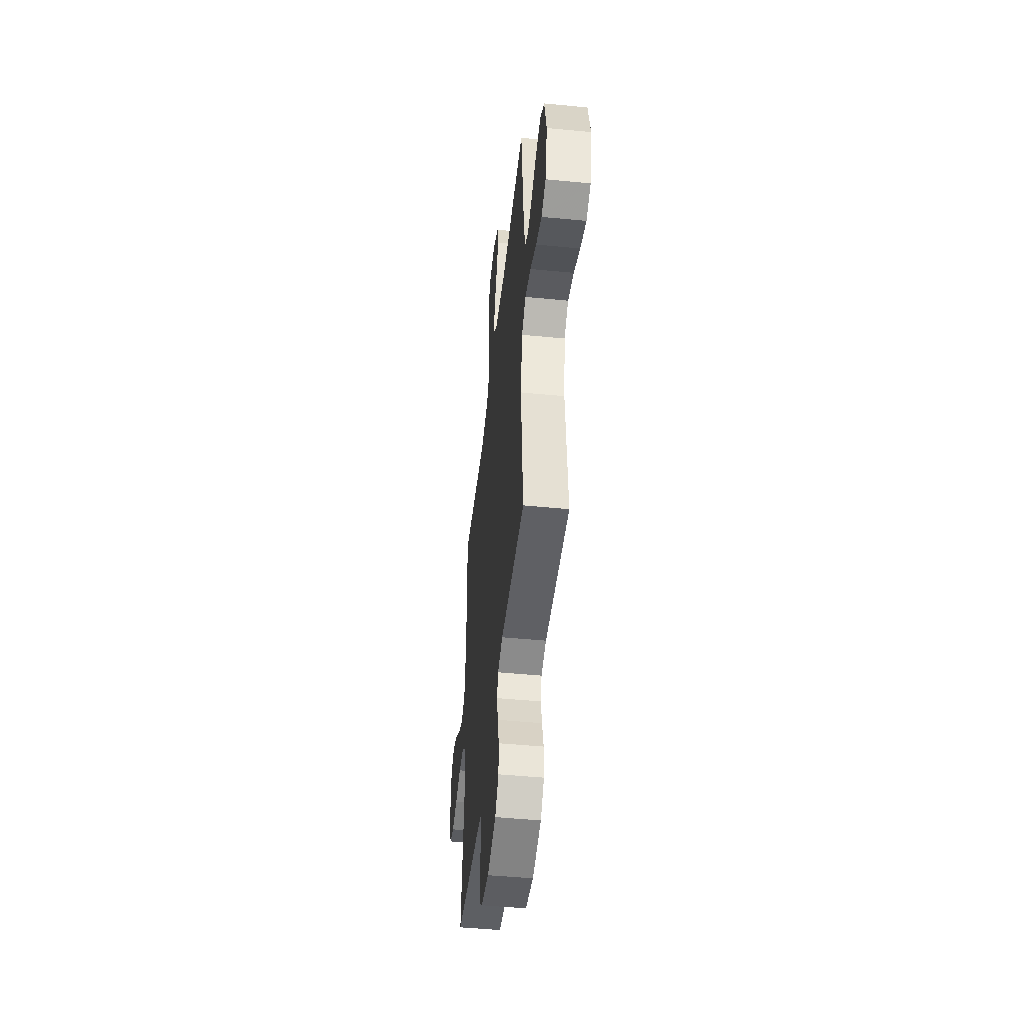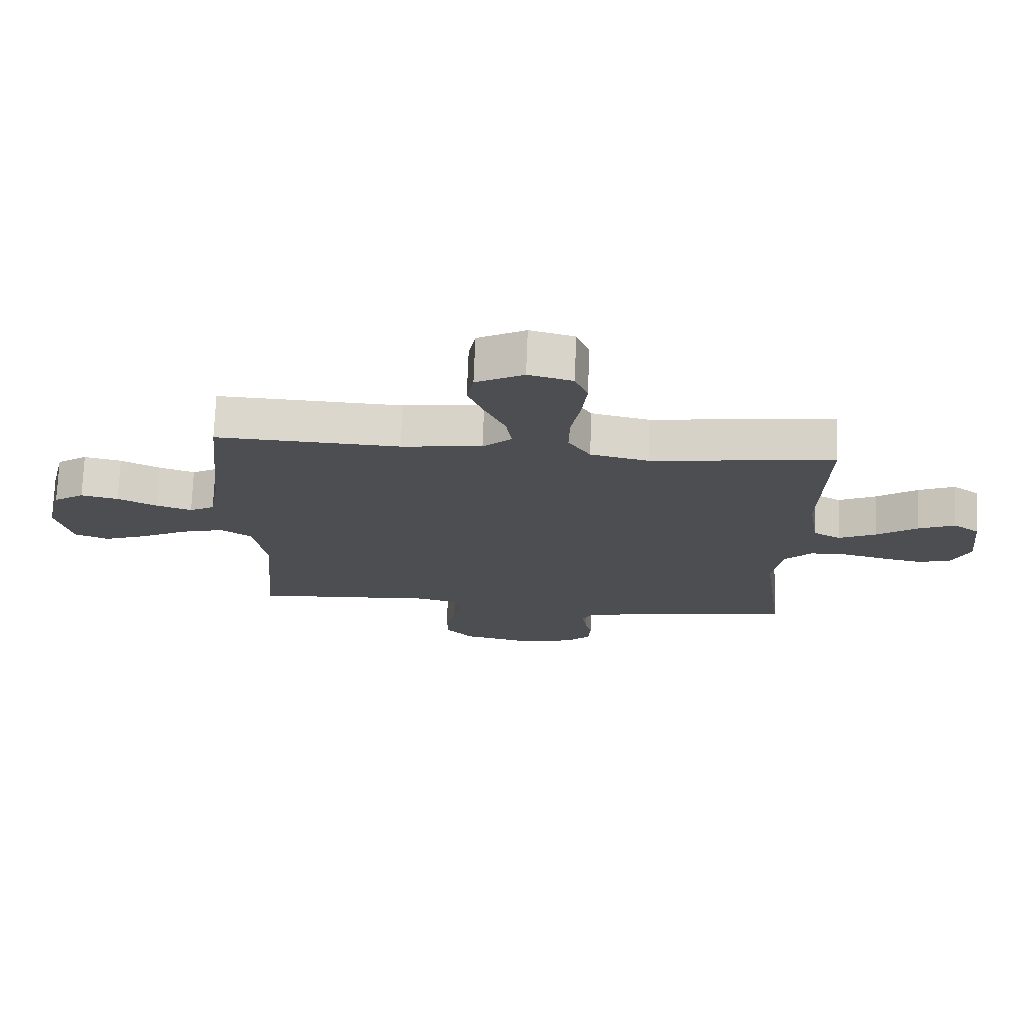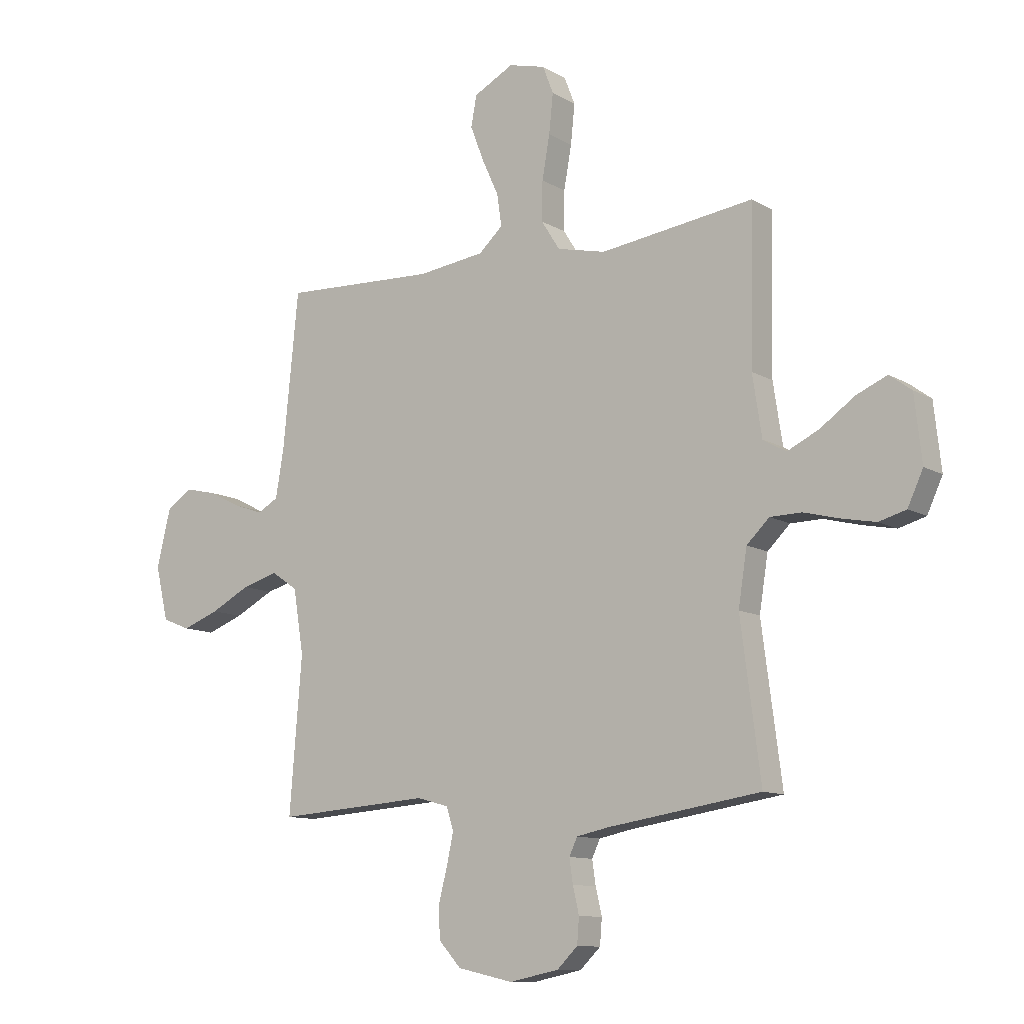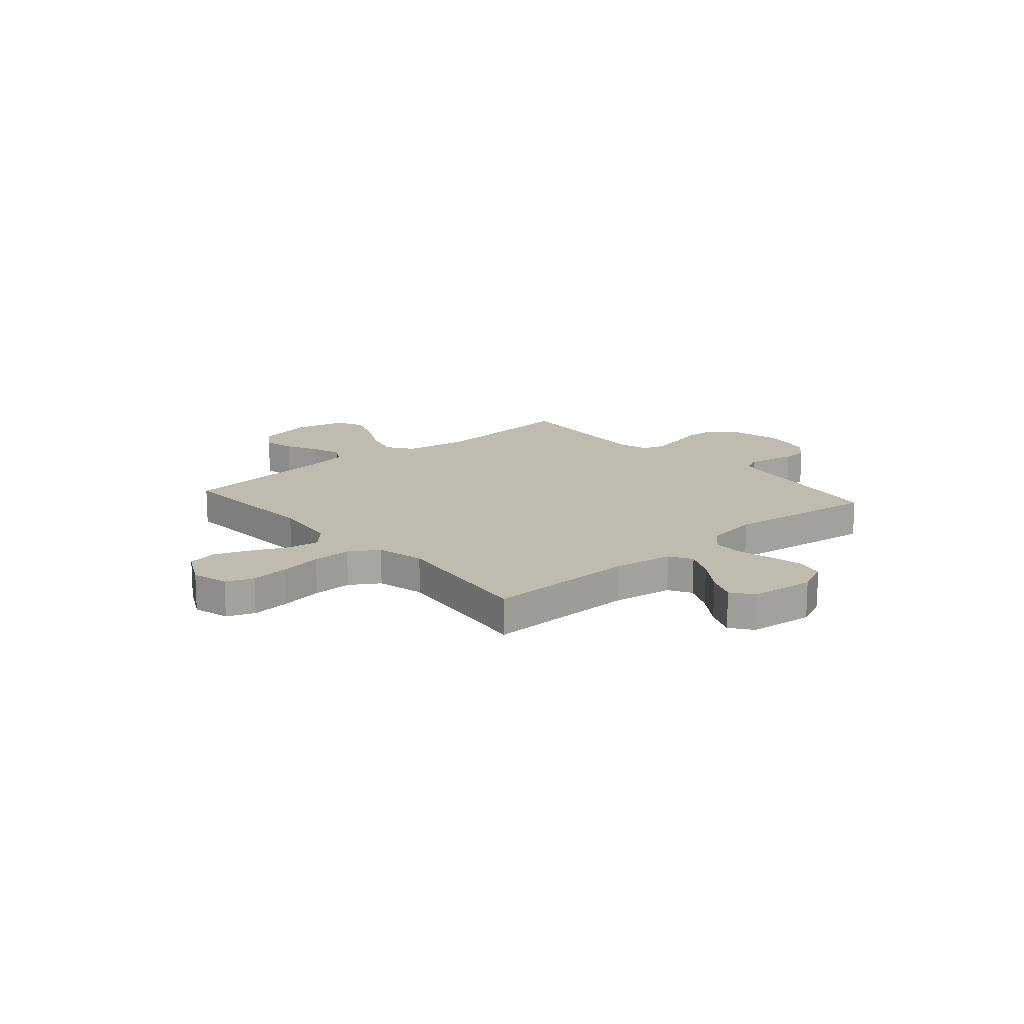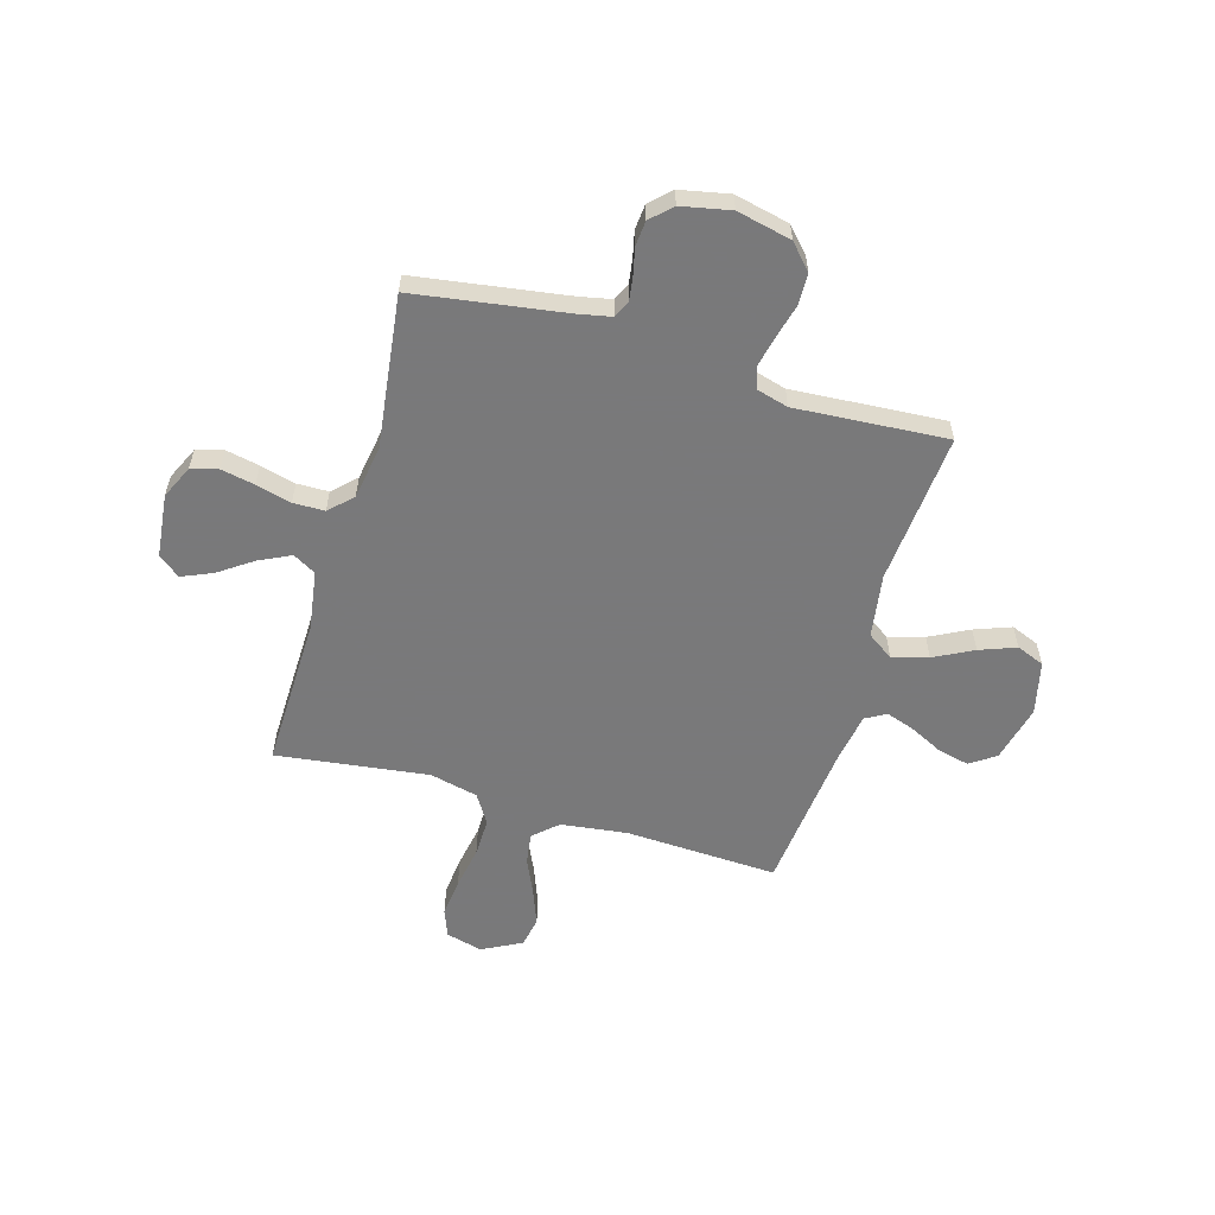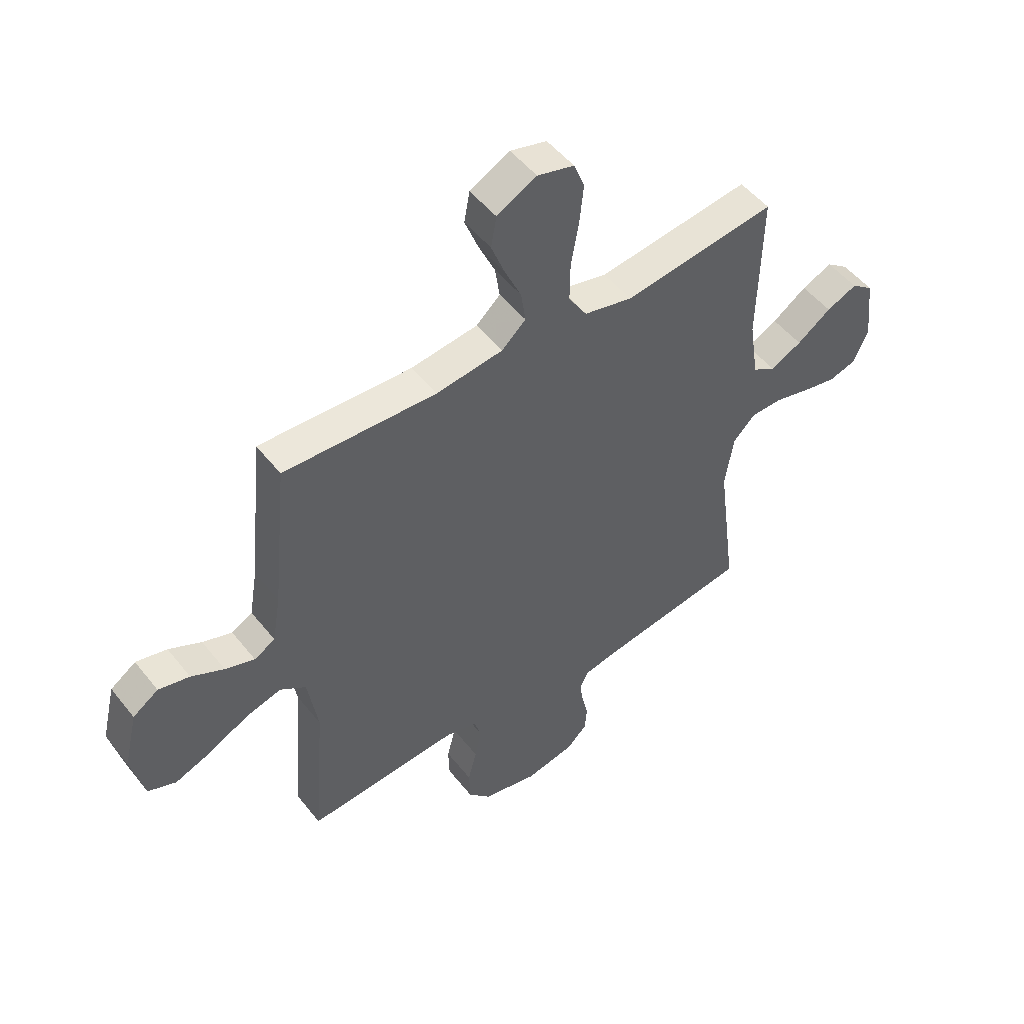
<metadata>
{"format":"obj","ext":"obj","renderer":"f3d","projection":"perspective","resolution":1024,"background":"white","views":[{"elev":-48.4,"azim":-96.2,"up":"+Z"},{"elev":73.4,"azim":2.2,"up":"+Z"},{"elev":-10.9,"azim":35.3,"up":"+Z"},{"elev":16.0,"azim":48.9,"up":"+Y"},{"elev":-57.8,"azim":163.6,"up":"+Y"},{"elev":50.4,"azim":-36.9,"up":"+Z"}]}
</metadata>
<code>
v -0.5 0.07 0.5
v -0.2 0.07 0.487
v -0.068 0.07 0.504
v -0.021 0.07 0.547
v -0.03 0.07 0.609
v -0.062 0.07 0.679
v -0.089 0.07 0.749
v -0.078 0.07 0.809
v 0 0.07 0.85
v 0.072 0.07 0.831
v 0.093 0.07 0.777
v 0.085 0.07 0.7
v 0.07 0.07 0.616
v 0.069 0.07 0.539
v 0.105 0.07 0.482
v 0.2 0.07 0.46
v 0.5 0.07 0.5
v 0.494 0.07 0.2
v 0.512 0.07 0.082
v 0.557 0.07 0.056
v 0.619 0.07 0.086
v 0.686 0.07 0.133
v 0.746 0.07 0.159
v 0.789 0.07 0.127
v 0.803 0.07 0
v 0.773 0.07 -0.065
v 0.72 0.07 -0.08
v 0.654 0.07 -0.067
v 0.584 0.07 -0.049
v 0.522 0.07 -0.05
v 0.478 0.07 -0.093
v 0.461 0.07 -0.2
v 0.5 0.07 -0.5
v 0.2 0.07 -0.546
v 0.138 0.07 -0.559
v 0.122 0.07 -0.593
v 0.129 0.07 -0.64
v 0.141 0.07 -0.692
v 0.137 0.07 -0.742
v 0.097 0.07 -0.781
v 0 0.07 -0.801
v -0.108 0.07 -0.777
v -0.152 0.07 -0.729
v -0.154 0.07 -0.666
v -0.137 0.07 -0.6
v -0.124 0.07 -0.54
v -0.138 0.07 -0.496
v -0.2 0.07 -0.479
v -0.5 0.07 -0.5
v -0.476 0.07 -0.2
v -0.496 0.07 -0.075
v -0.547 0.07 -0.04
v -0.618 0.07 -0.06
v -0.695 0.07 -0.1
v -0.767 0.07 -0.127
v -0.822 0.07 -0.105
v -0.847 0.07 0
v -0.82 0.07 0.113
v -0.77 0.07 0.147
v -0.709 0.07 0.133
v -0.645 0.07 0.101
v -0.587 0.07 0.081
v -0.546 0.07 0.104
v -0.53 0.07 0.2
v -0.5 0 0.5
v -0.2 0 0.487
v -0.068 0 0.504
v -0.021 0 0.547
v -0.03 0 0.609
v -0.062 0 0.679
v -0.089 0 0.749
v -0.078 0 0.809
v 0 0 0.85
v 0.072 0 0.831
v 0.093 0 0.777
v 0.085 0 0.7
v 0.07 0 0.616
v 0.069 0 0.539
v 0.105 0 0.482
v 0.2 0 0.46
v 0.5 0 0.5
v 0.494 0 0.2
v 0.512 0 0.082
v 0.557 0 0.056
v 0.619 0 0.086
v 0.686 0 0.133
v 0.746 0 0.159
v 0.789 0 0.127
v 0.803 0 0
v 0.773 0 -0.065
v 0.72 0 -0.08
v 0.654 0 -0.067
v 0.584 0 -0.049
v 0.522 0 -0.05
v 0.478 0 -0.093
v 0.461 0 -0.2
v 0.5 0 -0.5
v 0.2 0 -0.546
v 0.138 0 -0.559
v 0.122 0 -0.593
v 0.129 0 -0.64
v 0.141 0 -0.692
v 0.137 0 -0.742
v 0.097 0 -0.781
v 0 0 -0.801
v -0.108 0 -0.777
v -0.152 0 -0.729
v -0.154 0 -0.666
v -0.137 0 -0.6
v -0.124 0 -0.54
v -0.138 0 -0.496
v -0.2 0 -0.479
v -0.5 0 -0.5
v -0.476 0 -0.2
v -0.496 0 -0.075
v -0.547 0 -0.04
v -0.618 0 -0.06
v -0.695 0 -0.1
v -0.767 0 -0.127
v -0.822 0 -0.105
v -0.847 0 0
v -0.82 0 0.113
v -0.77 0 0.147
v -0.709 0 0.133
v -0.645 0 0.101
v -0.587 0 0.081
v -0.546 0 0.104
v -0.53 0 0.2
f 59 60 61
f 58 59 61
f 57 58 61
f 56 57 61
f 55 56 61
f 54 55 61
f 53 54 61
f 52 53 61 62
f 51 52 62 63
f 48 49 50
f 47 48 50 51
f 43 44 45
f 42 43 45
f 41 42 45
f 40 41 45
f 39 40 45
f 38 39 45
f 37 38 45
f 36 37 45 46
f 35 36 46 47
f 32 33 34
f 51 63 64
f 47 51 64
f 35 47 64
f 34 35 64
f 32 34 64
f 31 32 64
f 27 28 29
f 26 27 29
f 25 26 29
f 24 25 29
f 23 24 29
f 22 23 29
f 21 22 29
f 16 17 18
f 15 16 18 19
f 11 12 13
f 10 11 13
f 9 10 13
f 8 9 13
f 7 8 13
f 6 7 13
f 5 6 13
f 4 5 13 14
f 3 4 14 15
f 64 1 2
f 31 64 2
f 30 31 2
f 20 21 29 30
f 19 20 30 2
f 2 3 15 19
f 125 124 123
f 125 123 122
f 125 122 121
f 125 121 120
f 125 120 119
f 125 119 118
f 125 118 117
f 126 125 117 116
f 127 126 116 115
f 114 113 112
f 115 114 112 111
f 109 108 107
f 109 107 106
f 109 106 105
f 109 105 104
f 109 104 103
f 109 103 102
f 109 102 101
f 110 109 101 100
f 111 110 100 99
f 98 97 96
f 128 127 115
f 128 115 111
f 128 111 99
f 128 99 98
f 128 98 96
f 128 96 95
f 93 92 91
f 93 91 90
f 93 90 89
f 93 89 88
f 93 88 87
f 93 87 86
f 93 86 85
f 82 81 80
f 83 82 80 79
f 77 76 75
f 77 75 74
f 77 74 73
f 77 73 72
f 77 72 71
f 77 71 70
f 77 70 69
f 78 77 69 68
f 79 78 68 67
f 66 65 128
f 66 128 95
f 66 95 94
f 94 93 85 84
f 66 94 84 83
f 83 79 67 66
f 1 65 66 2
f 2 66 67 3
f 3 67 68 4
f 4 68 69 5
f 5 69 70 6
f 6 70 71 7
f 7 71 72 8
f 8 72 73 9
f 9 73 74 10
f 10 74 75 11
f 11 75 76 12
f 12 76 77 13
f 13 77 78 14
f 14 78 79 15
f 15 79 80 16
f 16 80 81 17
f 17 81 82 18
f 18 82 83 19
f 19 83 84 20
f 20 84 85 21
f 21 85 86 22
f 22 86 87 23
f 23 87 88 24
f 24 88 89 25
f 25 89 90 26
f 26 90 91 27
f 27 91 92 28
f 28 92 93 29
f 29 93 94 30
f 30 94 95 31
f 31 95 96 32
f 32 96 97 33
f 33 97 98 34
f 34 98 99 35
f 35 99 100 36
f 36 100 101 37
f 37 101 102 38
f 38 102 103 39
f 39 103 104 40
f 40 104 105 41
f 41 105 106 42
f 42 106 107 43
f 43 107 108 44
f 44 108 109 45
f 45 109 110 46
f 46 110 111 47
f 47 111 112 48
f 48 112 113 49
f 49 113 114 50
f 50 114 115 51
f 51 115 116 52
f 52 116 117 53
f 53 117 118 54
f 54 118 119 55
f 55 119 120 56
f 56 120 121 57
f 57 121 122 58
f 58 122 123 59
f 59 123 124 60
f 60 124 125 61
f 61 125 126 62
f 62 126 127 63
f 63 127 128 64
f 64 128 65 1

</code>
